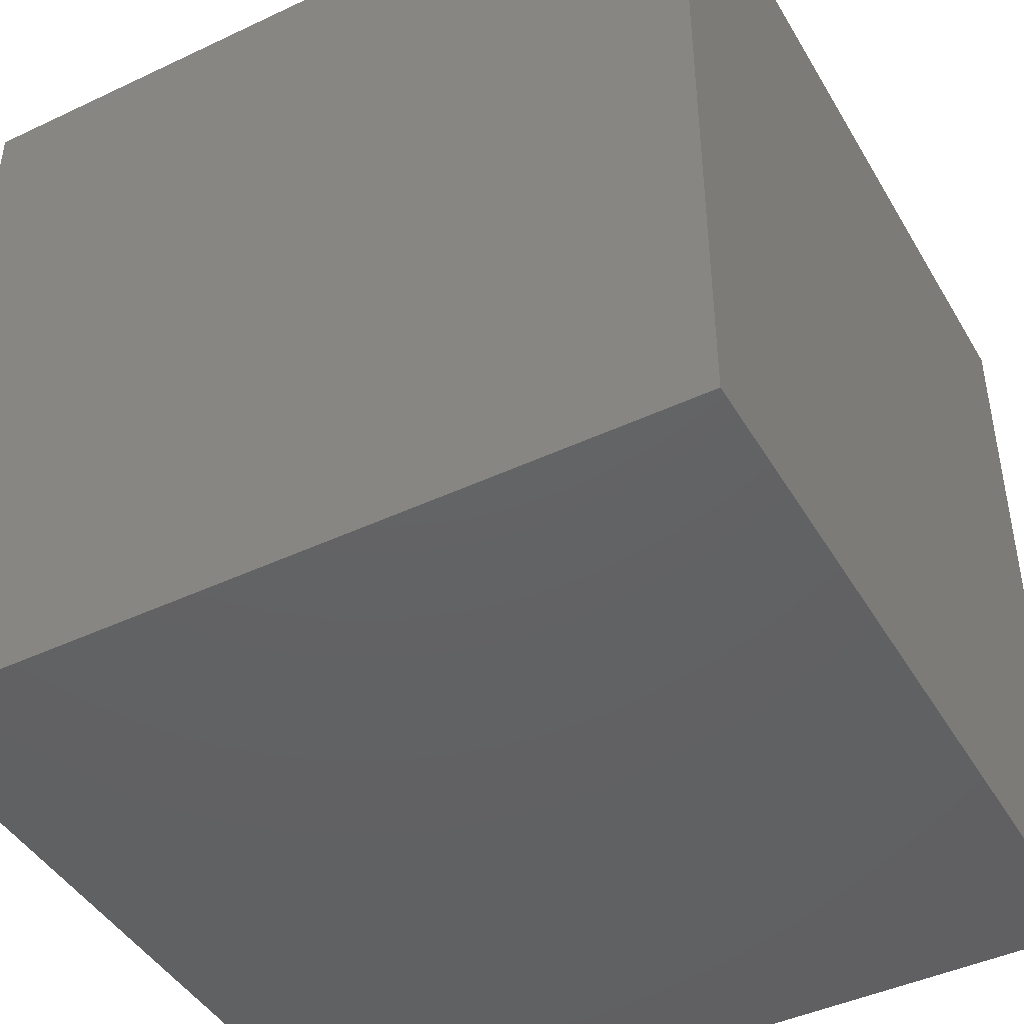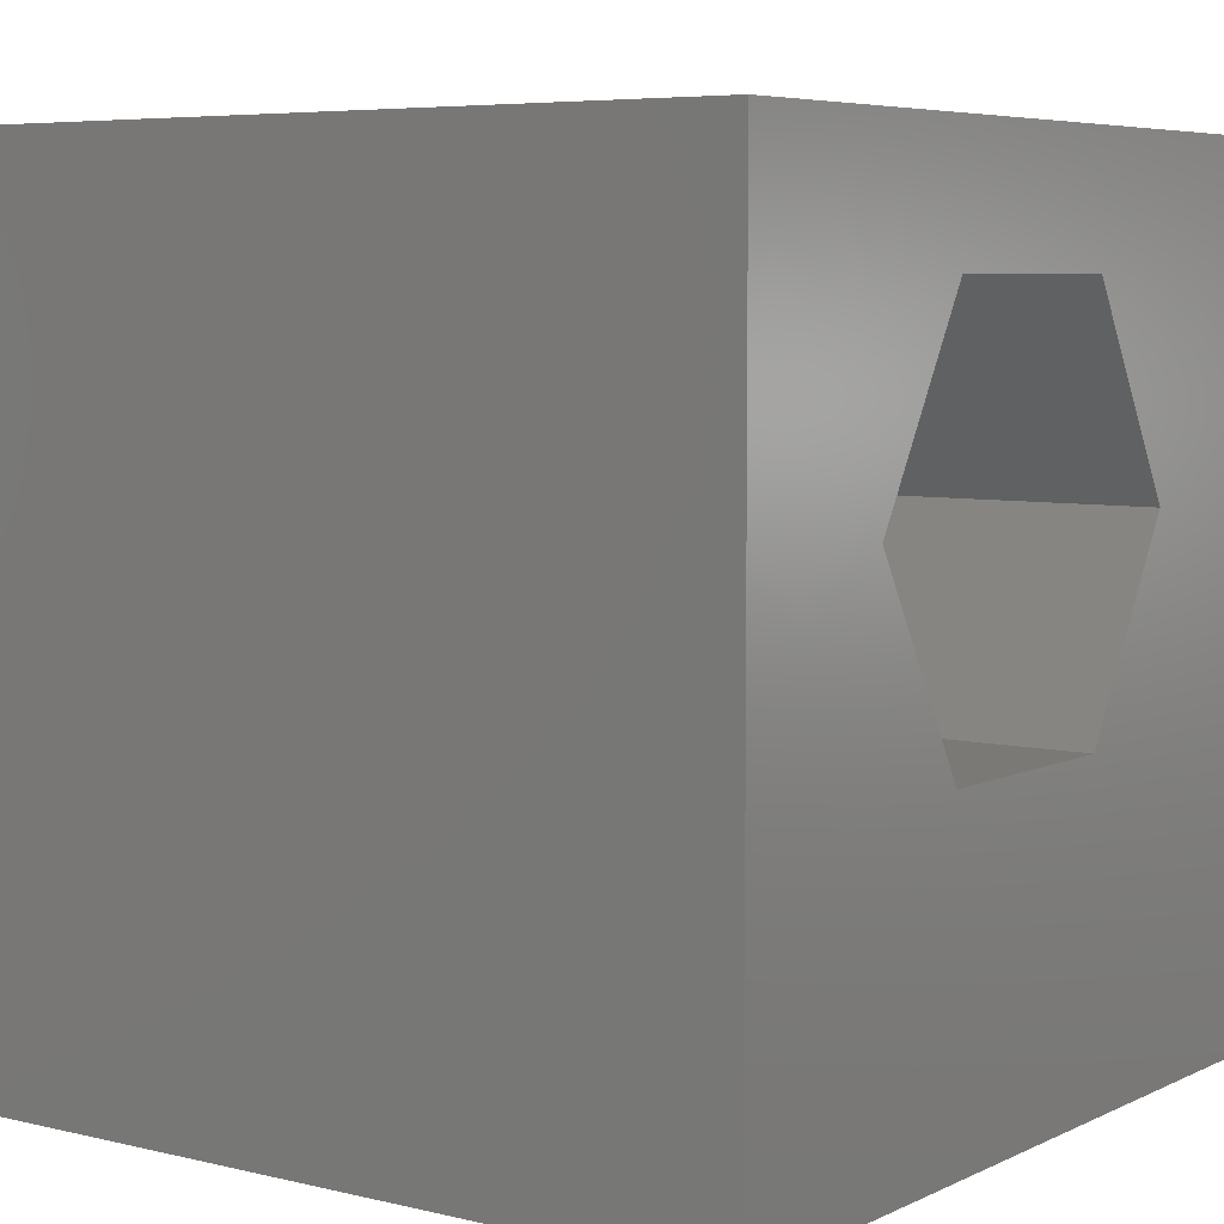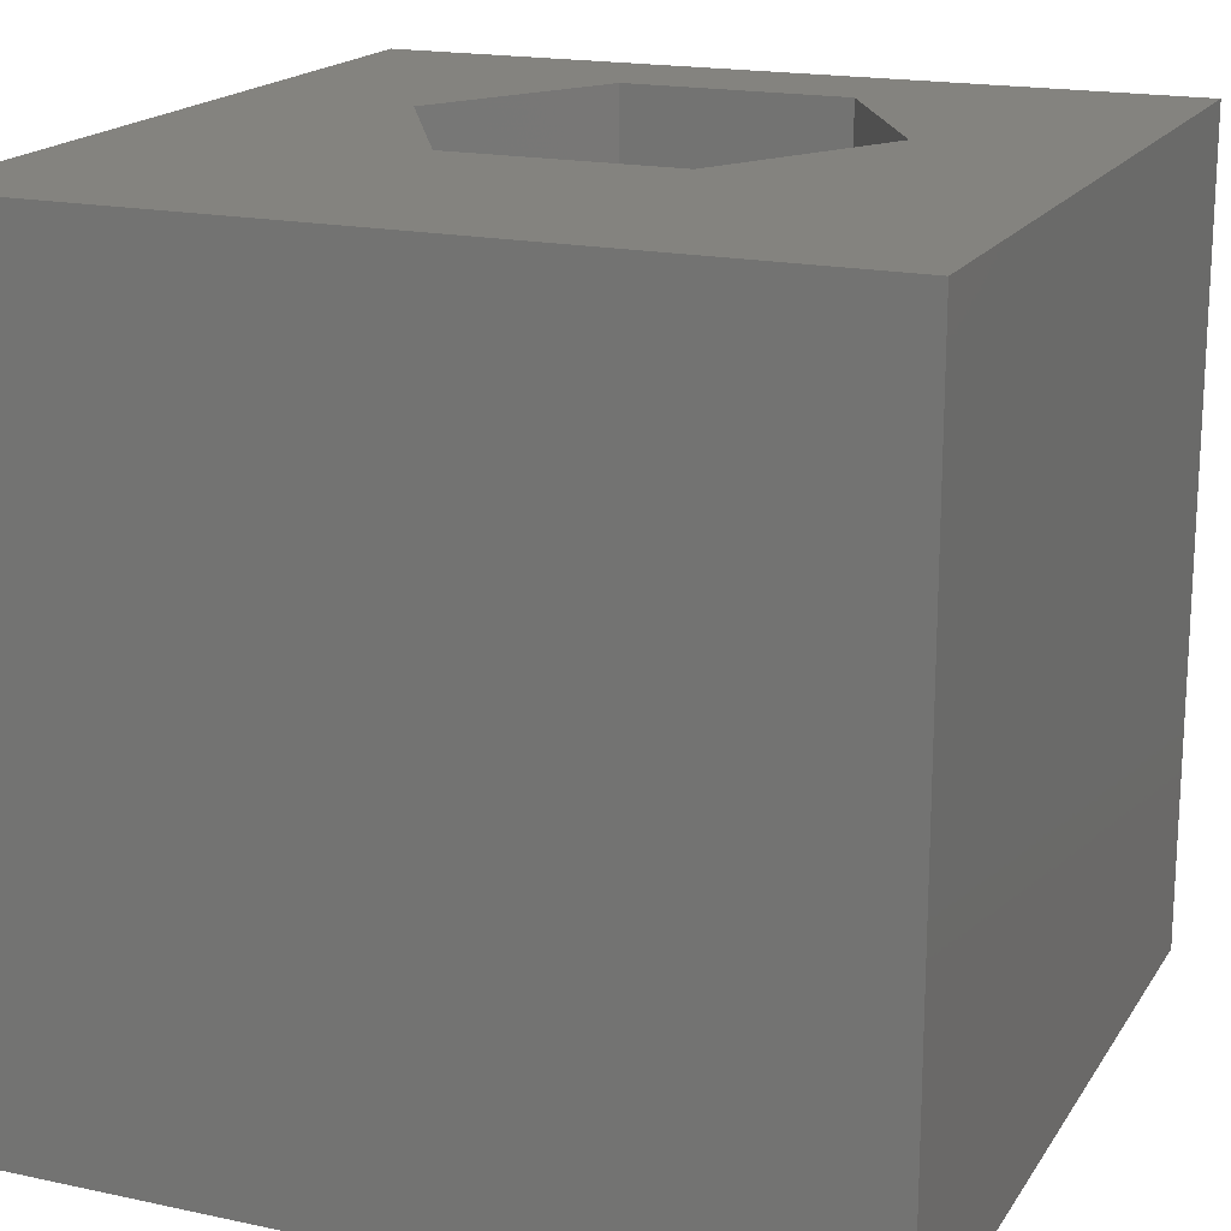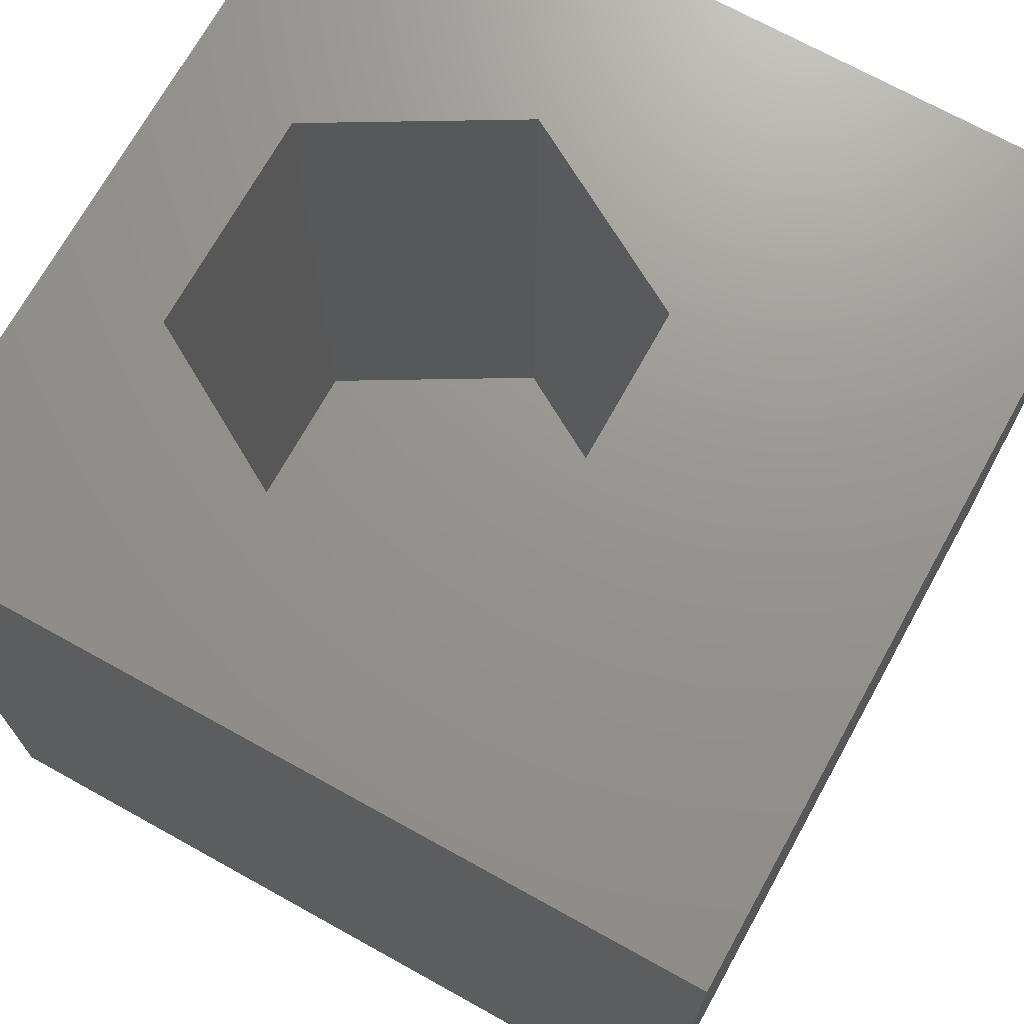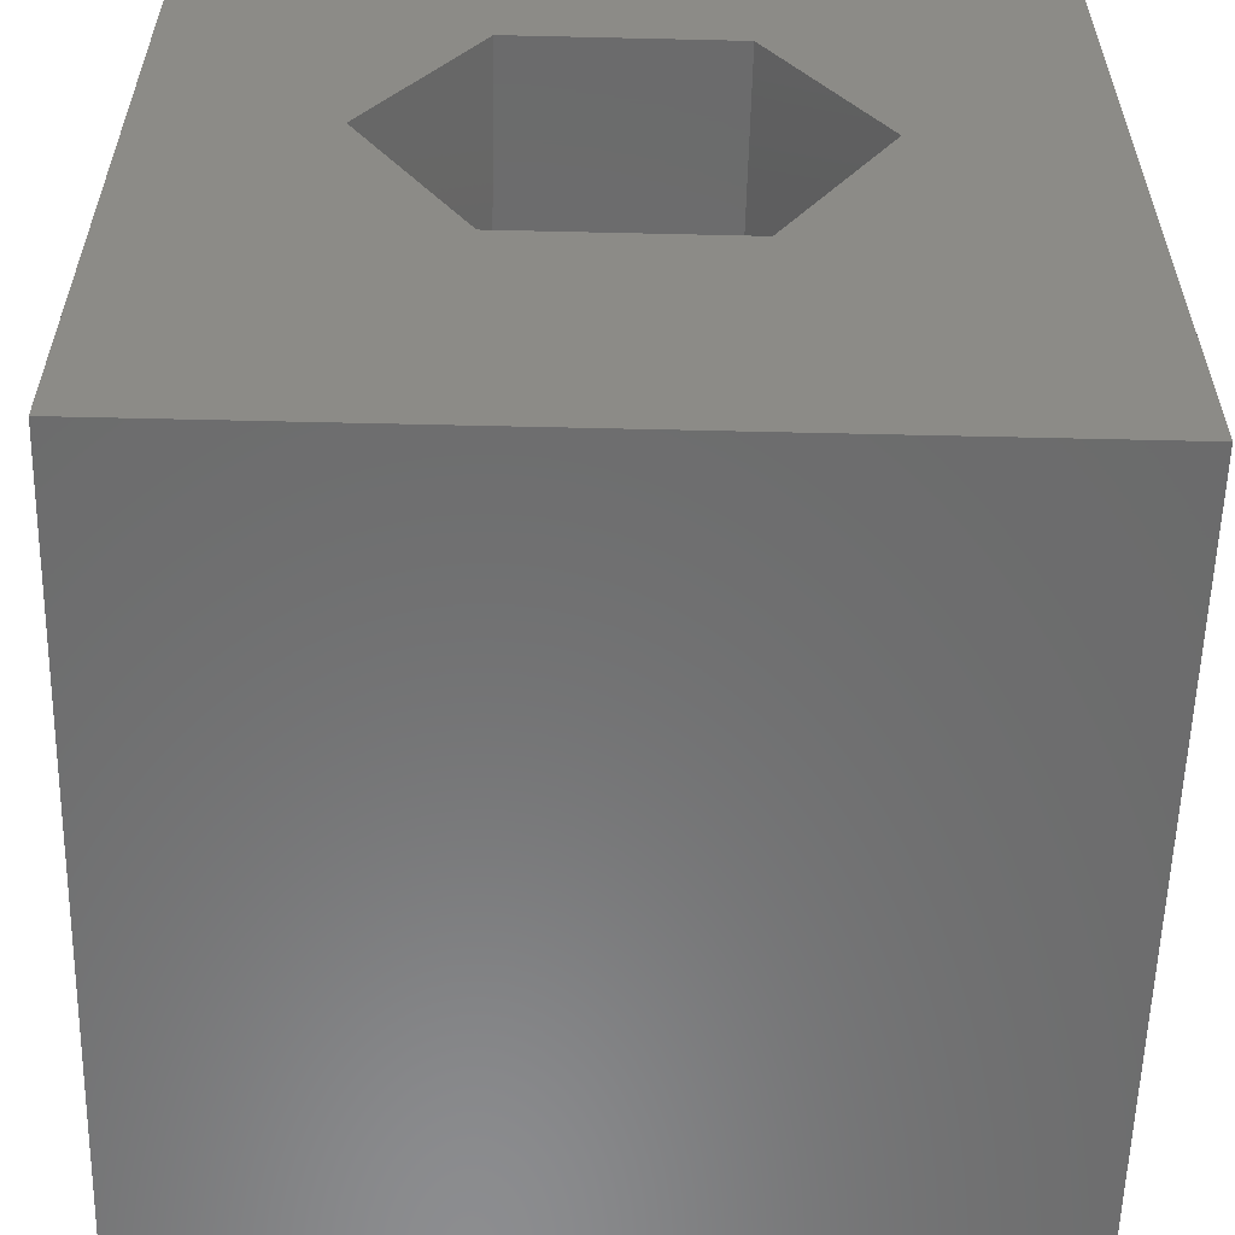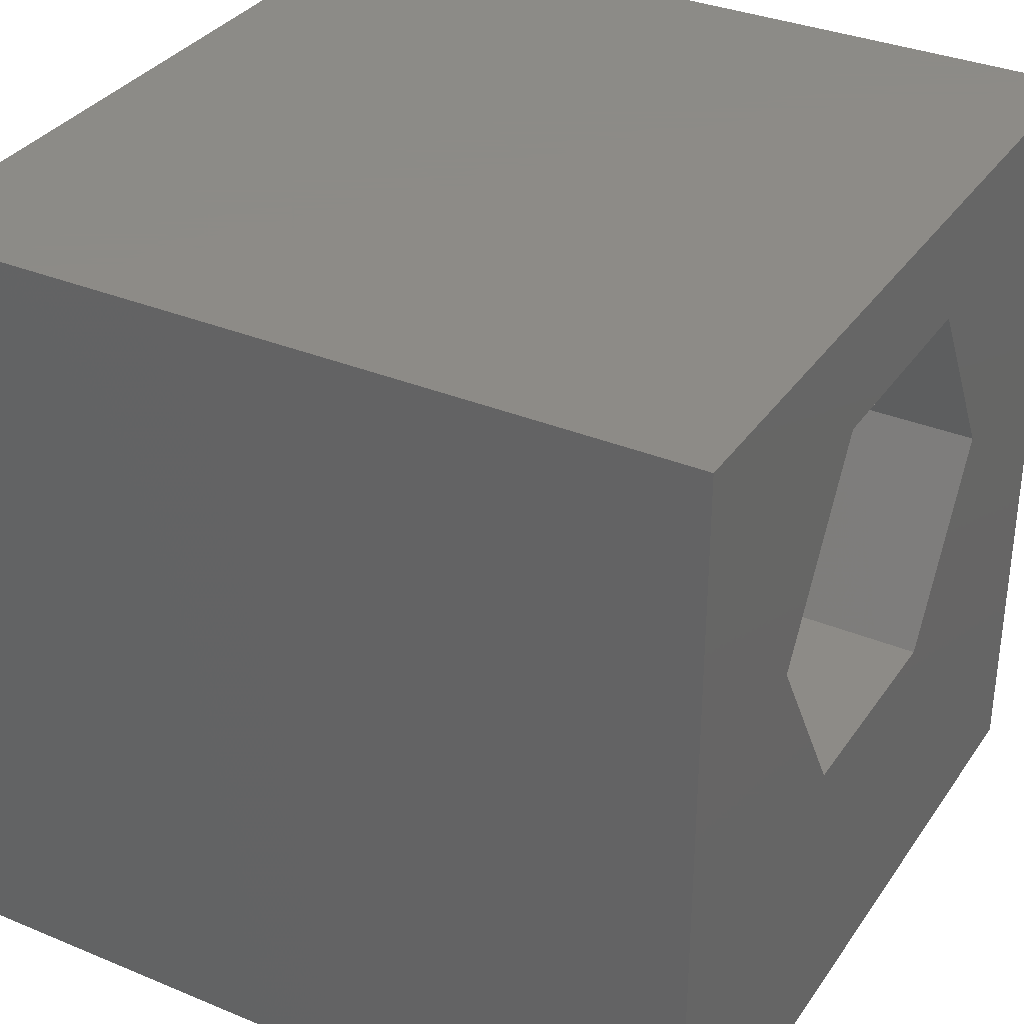
<metadata>
{"format":"stl","ext":"stl","renderer":"f3d","projection":"perspective","resolution":1024,"background":"white","views":[{"elev":-44.4,"azim":-151.2,"up":"+Z"},{"elev":6.0,"azim":-54.1,"up":"+Y"},{"elev":18.0,"azim":22.7,"up":"+Z"},{"elev":71.0,"azim":-61.0,"up":"+Z"},{"elev":-57.8,"azim":-1.4,"up":"+Y"},{"elev":33.8,"azim":-60.6,"up":"+Y"}]}
</metadata>
<code>
# stl→obj: 20 verts, 36 faces
v 0 10 10
v 0 10 0
v 0 0 10
v 0 0 0
v 10 10 10
v 7.702 6.157 10
v 10 0 10
v 6.324 3.77 10
v 3.567 3.77 10
v 2.189 6.157 10
v 3.567 8.544 10
v 6.324 8.544 10
v 10 10 0
v 10 0 0
v 2.189 6.157 2.261
v 3.567 8.544 2.261
v 6.324 8.544 2.261
v 7.702 6.157 2.261
v 6.324 3.77 2.261
v 3.567 3.77 2.261
f 1 2 3
f 3 2 4
f 5 6 7
f 7 6 8
f 7 8 3
f 8 9 3
f 3 9 10
f 3 10 1
f 1 10 11
f 1 11 5
f 5 11 12
f 5 12 6
f 13 5 14
f 14 5 7
f 2 13 4
f 4 13 14
f 5 13 1
f 1 13 2
f 14 7 4
f 4 7 3
f 15 16 10
f 10 16 11
f 16 17 11
f 11 17 12
f 17 18 12
f 12 18 6
f 18 19 6
f 6 19 8
f 19 20 8
f 8 20 9
f 20 15 9
f 9 15 10
f 15 20 16
f 16 20 19
f 16 19 17
f 17 19 18

</code>
